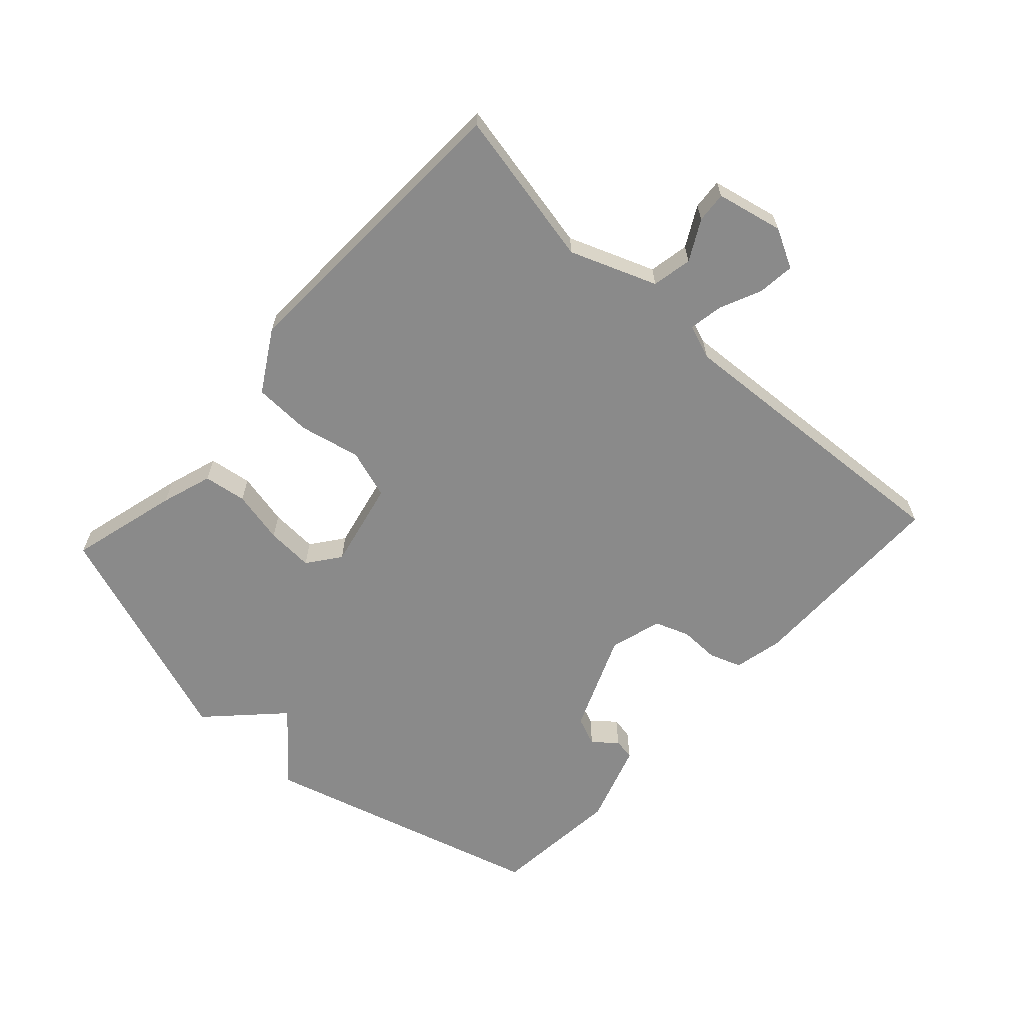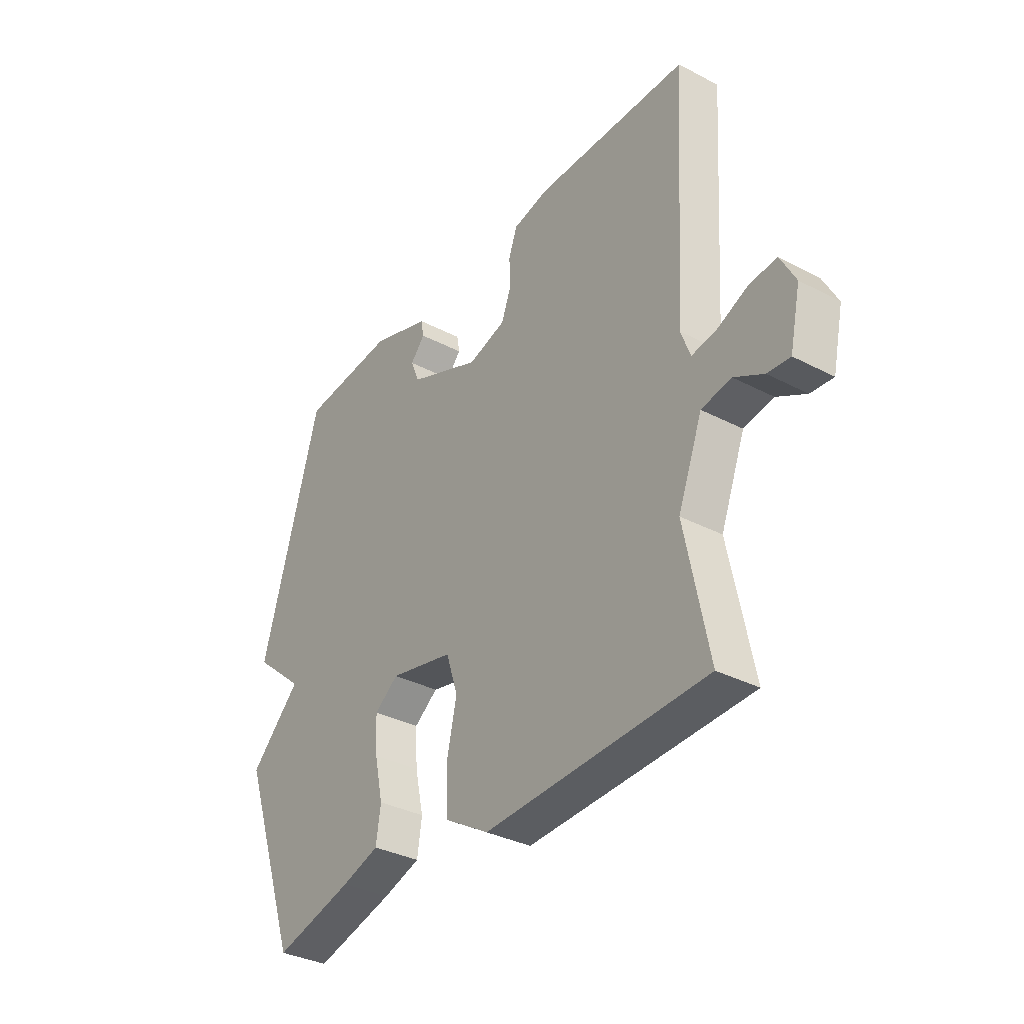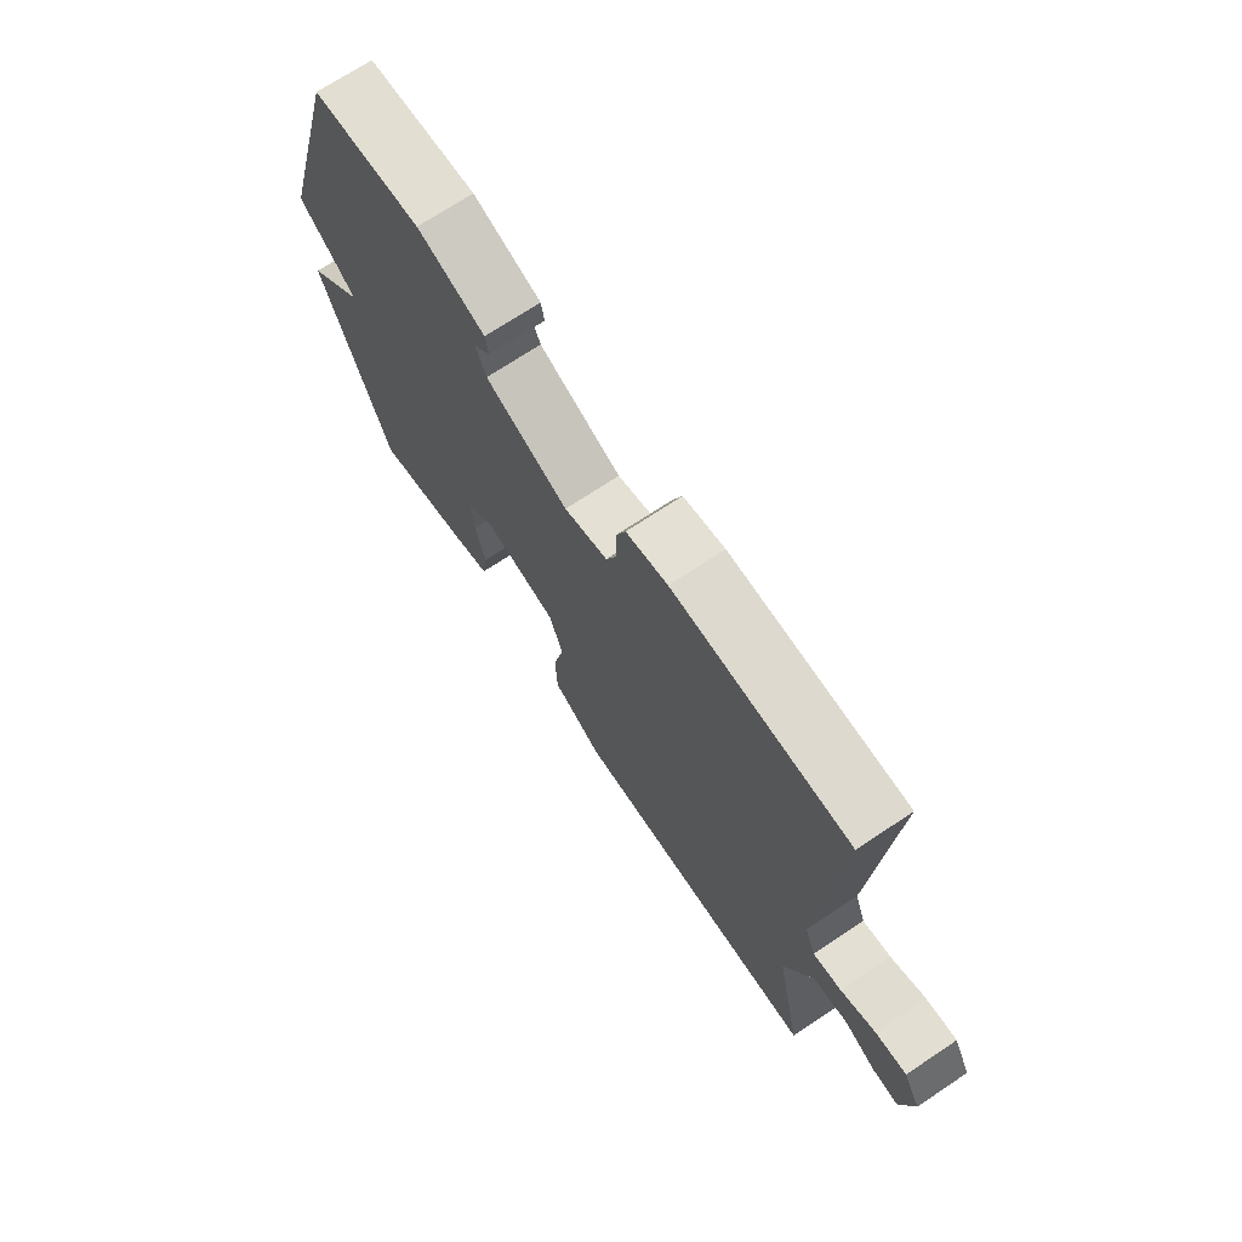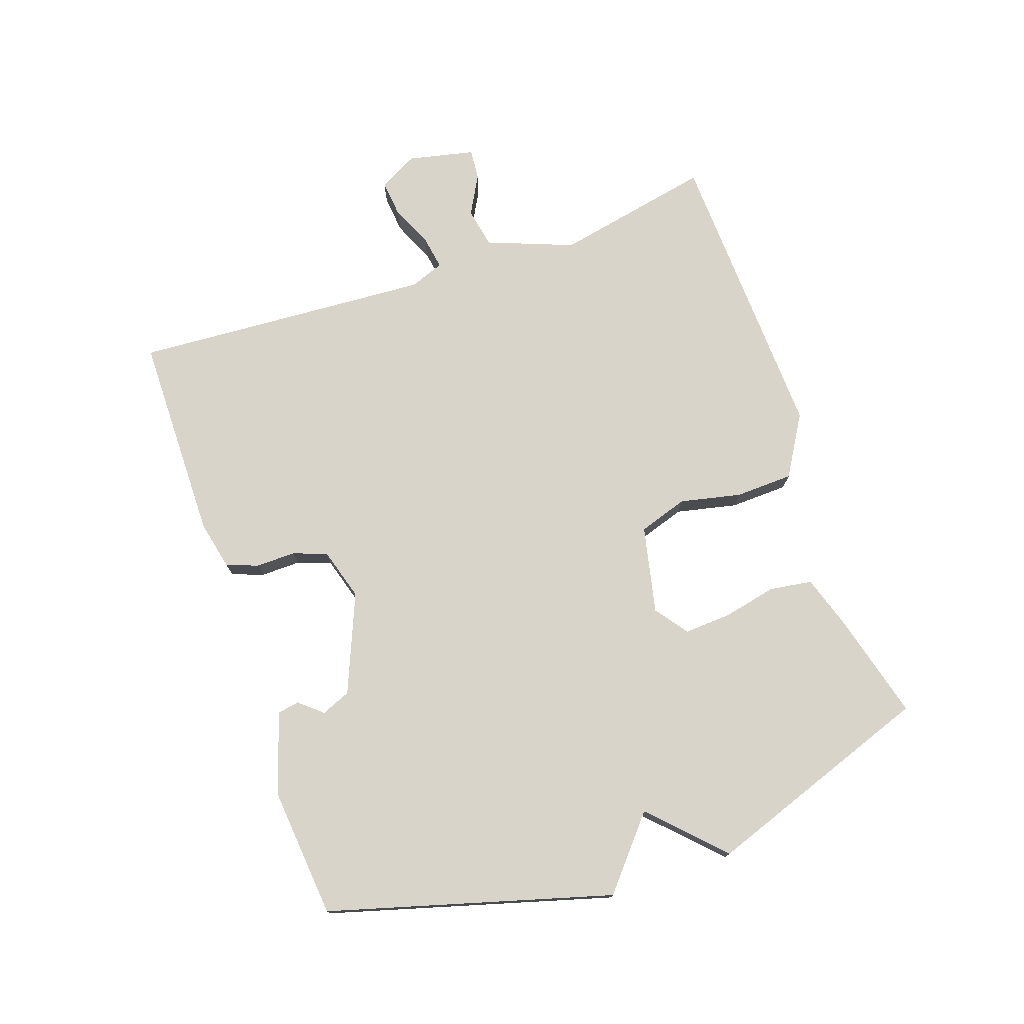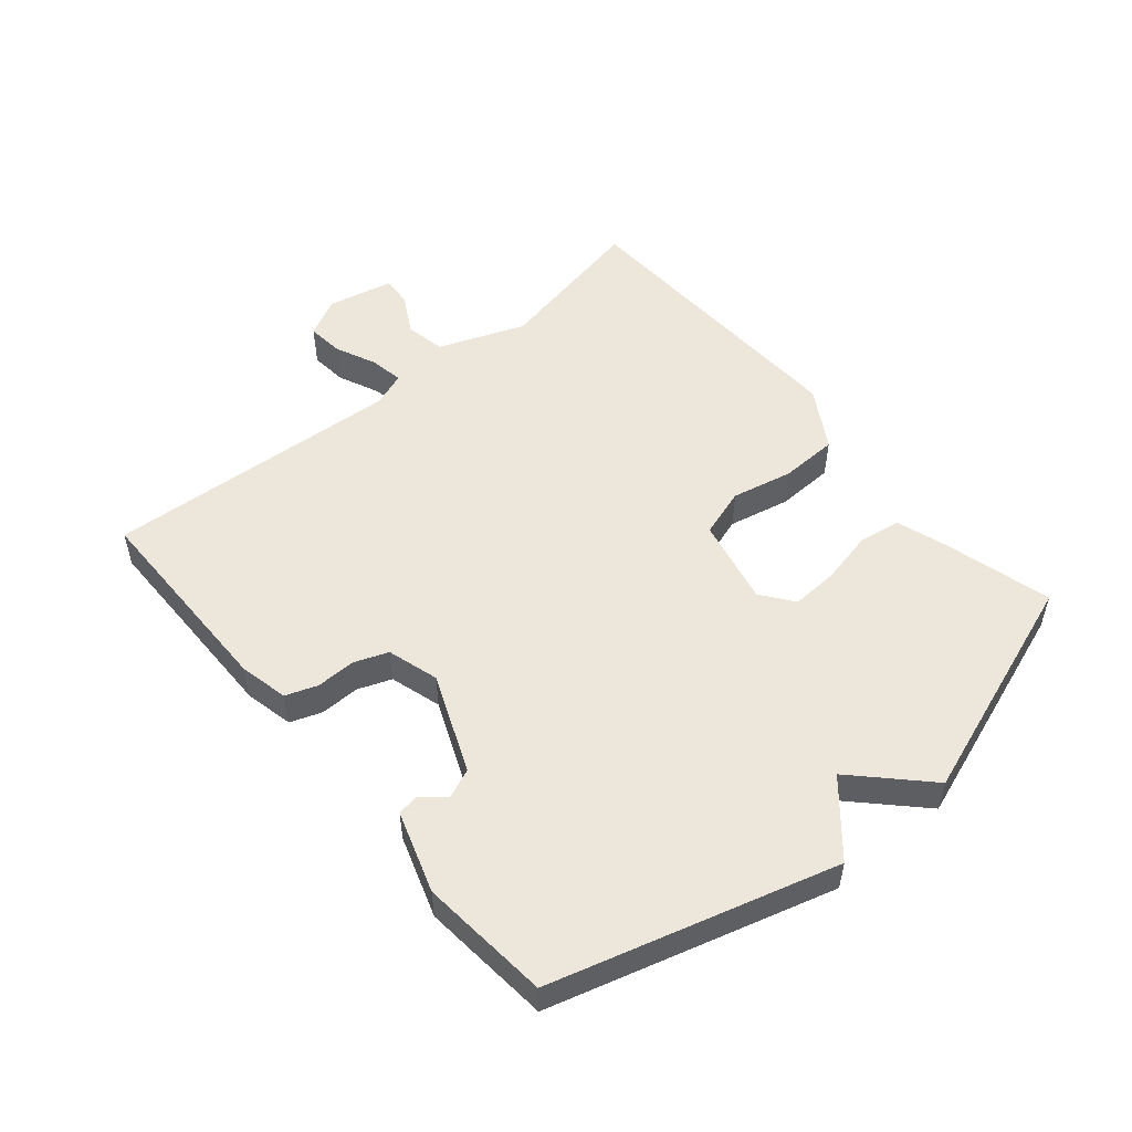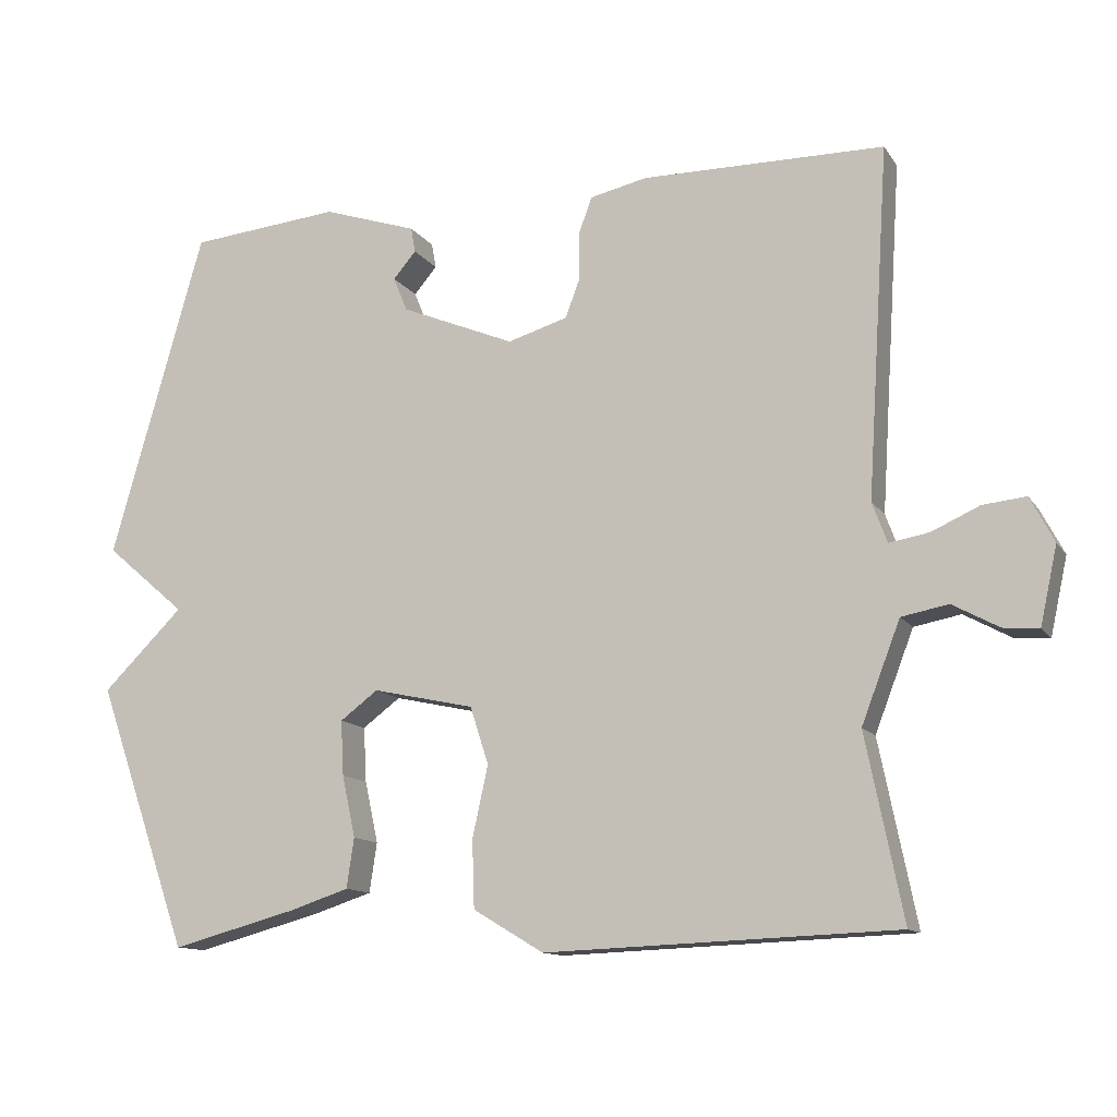
<metadata>
{"format":"obj","ext":"obj","renderer":"f3d","projection":"perspective","resolution":1024,"background":"white","views":[{"elev":-63.5,"azim":-132.6,"up":"+Y"},{"elev":-34.5,"azim":-125.1,"up":"+Z"},{"elev":71.1,"azim":-123.6,"up":"+Z"},{"elev":75.5,"azim":70.9,"up":"+Y"},{"elev":52.2,"azim":49.9,"up":"+Y"},{"elev":-12.4,"azim":-158.7,"up":"+Z"}]}
</metadata>
<code>
v 0.5 0.07 0.5
v 0.626 0.07 0.058
v 0.517 0.07 -0.035
v 0.626 0.07 -0.142
v 0.5 0.07 -0.5
v 0.33 0.07 -0.455
v 0.25 0.07 -0.429
v 0.24 0.07 -0.362
v 0.258 0.07 -0.279
v 0.262 0.07 -0.205
v 0.211 0.07 -0.167
v 0.074 0.07 -0.197
v 0.049 0.07 -0.274
v 0.07 0.07 -0.37
v 0.067 0.07 -0.461
v -0.028 0.07 -0.518
v -0.5 0.07 -0.5
v -0.45 0.07 -0.253
v -0.502 0.07 -0.118
v -0.565 0.07 -0.106
v -0.627 0.07 -0.14
v -0.675 0.07 -0.144
v -0.698 0.07 -0.04
v -0.666 0.07 0.021
v -0.608 0.07 0.015
v -0.543 0.07 -0.014
v -0.49 0.07 -0.023
v -0.47 0.07 0.031
v -0.5 0.07 0.5
v -0.174 0.07 0.503
v -0.097 0.07 0.486
v -0.079 0.07 0.436
v -0.08 0.07 0.374
v -0.06 0.07 0.321
v 0.021 0.07 0.297
v 0.175 0.07 0.361
v 0.194 0.07 0.407
v 0.163 0.07 0.443
v 0.169 0.07 0.477
v 0.296 0.07 0.519
v 0.5 0 0.5
v 0.626 0 0.058
v 0.517 0 -0.035
v 0.626 0 -0.142
v 0.5 0 -0.5
v 0.33 0 -0.455
v 0.25 0 -0.429
v 0.24 0 -0.362
v 0.258 0 -0.279
v 0.262 0 -0.205
v 0.211 0 -0.167
v 0.074 0 -0.197
v 0.049 0 -0.274
v 0.07 0 -0.37
v 0.067 0 -0.461
v -0.028 0 -0.518
v -0.5 0 -0.5
v -0.45 0 -0.253
v -0.502 0 -0.118
v -0.565 0 -0.106
v -0.627 0 -0.14
v -0.675 0 -0.144
v -0.698 0 -0.04
v -0.666 0 0.021
v -0.608 0 0.015
v -0.543 0 -0.014
v -0.49 0 -0.023
v -0.47 0 0.031
v -0.5 0 0.5
v -0.174 0 0.503
v -0.097 0 0.486
v -0.079 0 0.436
v -0.08 0 0.374
v -0.06 0 0.321
v 0.021 0 0.297
v 0.175 0 0.361
v 0.194 0 0.407
v 0.163 0 0.443
v 0.169 0 0.477
v 0.296 0 0.519
f 40 1 2
f 39 40 2
f 38 39 2
f 37 38 2
f 36 37 2 3
f 35 36 3
f 3 4 5
f 35 3 5
f 34 35 5
f 31 32 33
f 30 31 33
f 29 30 33
f 28 29 33
f 27 28 33 34
f 24 25 26
f 23 24 26
f 22 23 26
f 21 22 26
f 20 21 26
f 19 20 26 27
f 18 19 27 34
f 16 17 18
f 15 16 18
f 14 15 18
f 13 14 18
f 12 13 18 34
f 7 8 9
f 6 7 9
f 5 6 9
f 5 9 10
f 34 5 10
f 11 12 34
f 10 11 34
f 42 41 80
f 42 80 79
f 42 79 78
f 42 78 77
f 43 42 77 76
f 43 76 75
f 45 44 43
f 45 43 75
f 45 75 74
f 73 72 71
f 73 71 70
f 73 70 69
f 73 69 68
f 74 73 68 67
f 66 65 64
f 66 64 63
f 66 63 62
f 66 62 61
f 66 61 60
f 67 66 60 59
f 74 67 59 58
f 58 57 56
f 58 56 55
f 58 55 54
f 58 54 53
f 74 58 53 52
f 49 48 47
f 49 47 46
f 49 46 45
f 50 49 45
f 50 45 74
f 74 52 51
f 74 51 50
f 1 41 42 2
f 2 42 43 3
f 3 43 44 4
f 4 44 45 5
f 5 45 46 6
f 6 46 47 7
f 7 47 48 8
f 8 48 49 9
f 9 49 50 10
f 10 50 51 11
f 11 51 52 12
f 12 52 53 13
f 13 53 54 14
f 14 54 55 15
f 15 55 56 16
f 16 56 57 17
f 17 57 58 18
f 18 58 59 19
f 19 59 60 20
f 20 60 61 21
f 21 61 62 22
f 22 62 63 23
f 23 63 64 24
f 24 64 65 25
f 25 65 66 26
f 26 66 67 27
f 27 67 68 28
f 28 68 69 29
f 29 69 70 30
f 30 70 71 31
f 31 71 72 32
f 32 72 73 33
f 33 73 74 34
f 34 74 75 35
f 35 75 76 36
f 36 76 77 37
f 37 77 78 38
f 38 78 79 39
f 39 79 80 40
f 40 80 41 1

</code>
